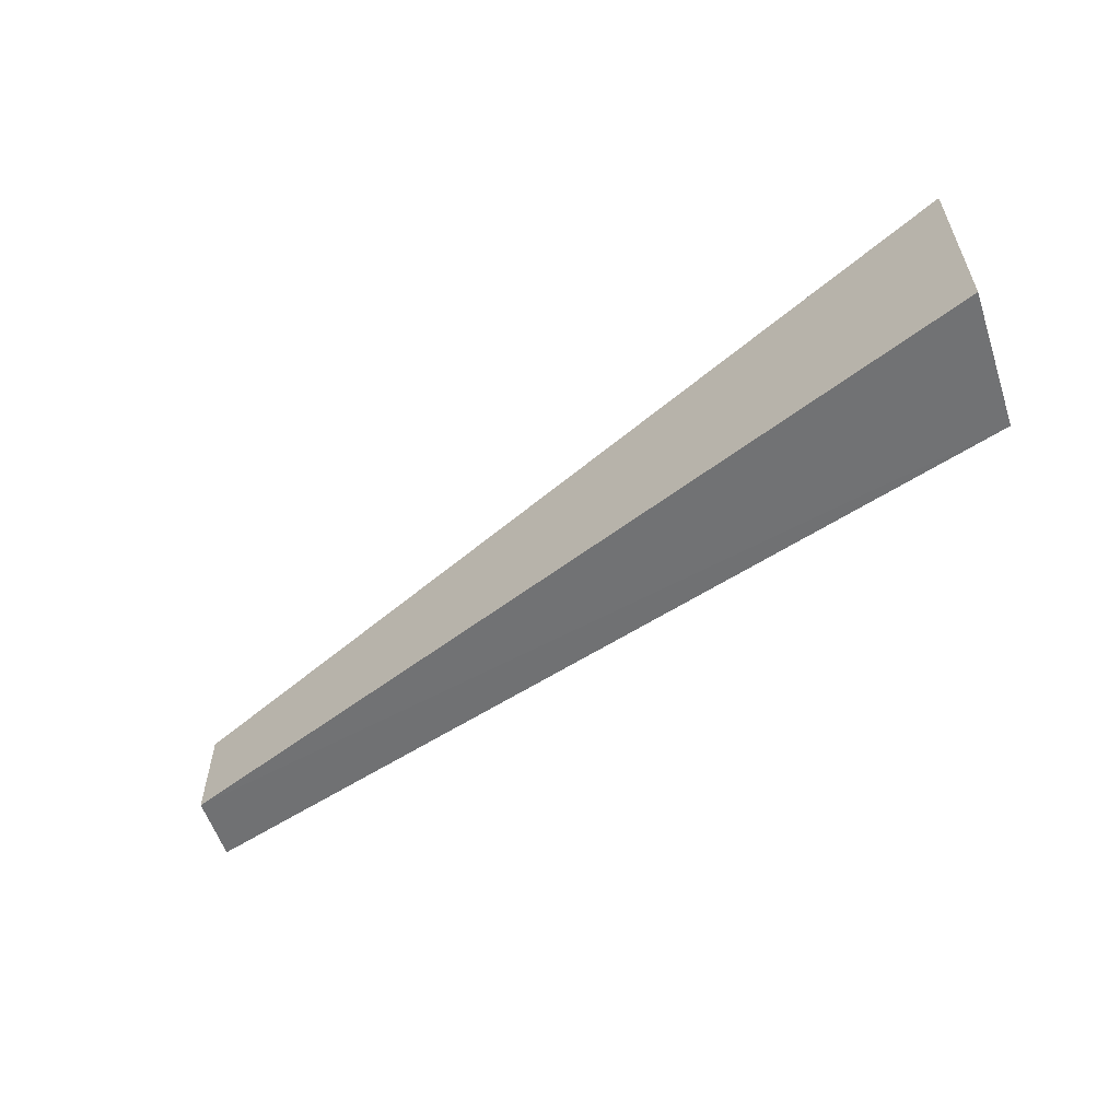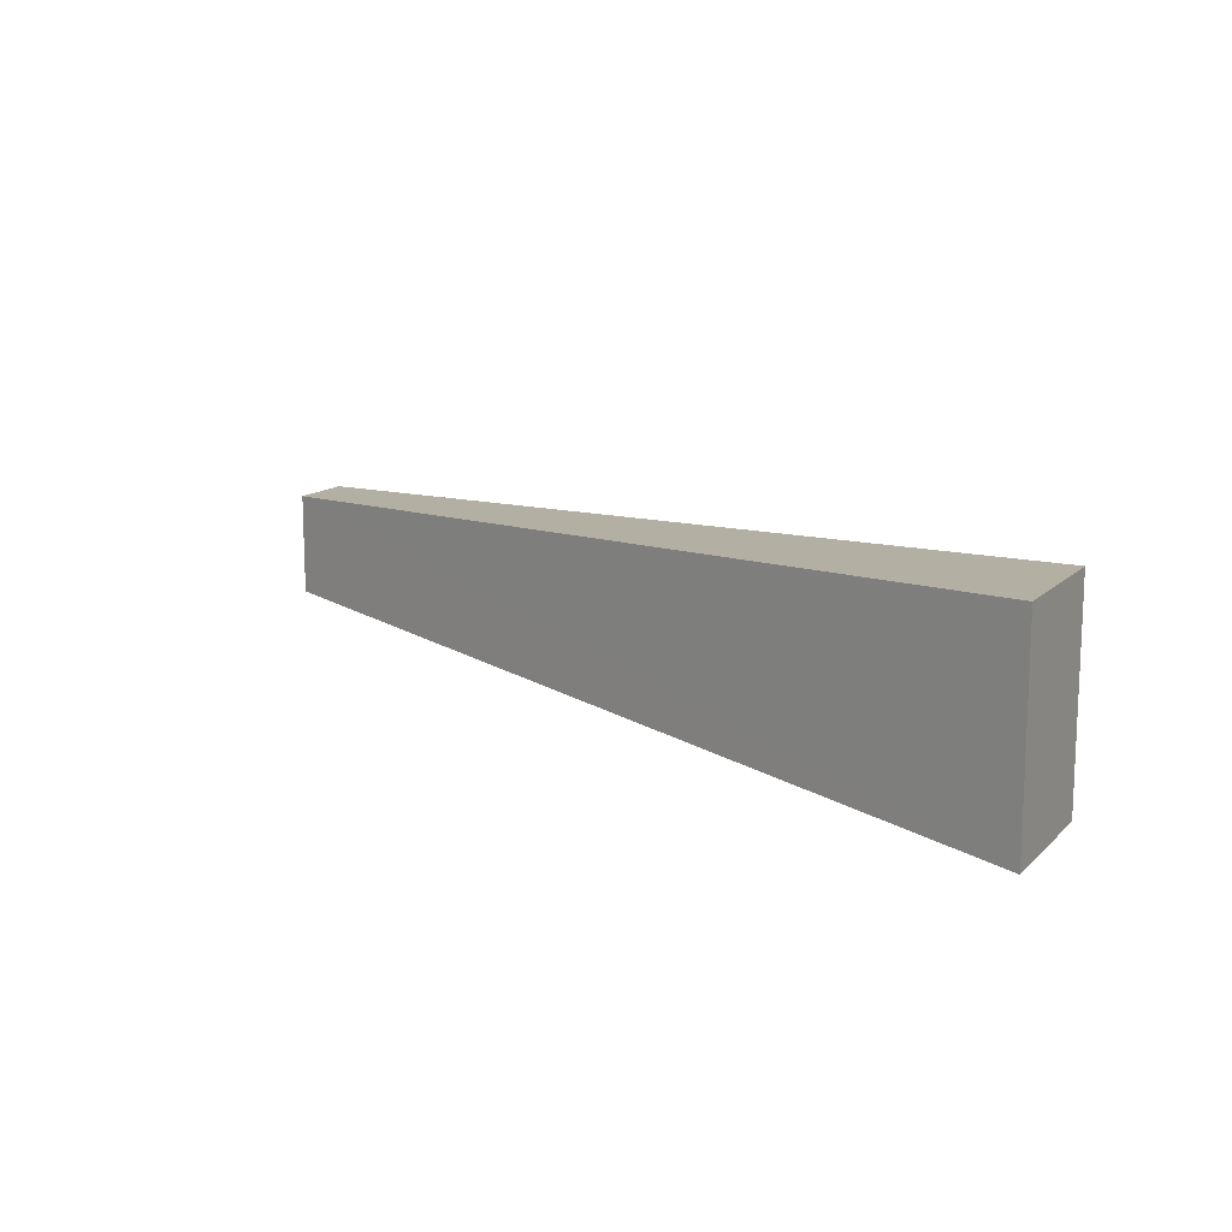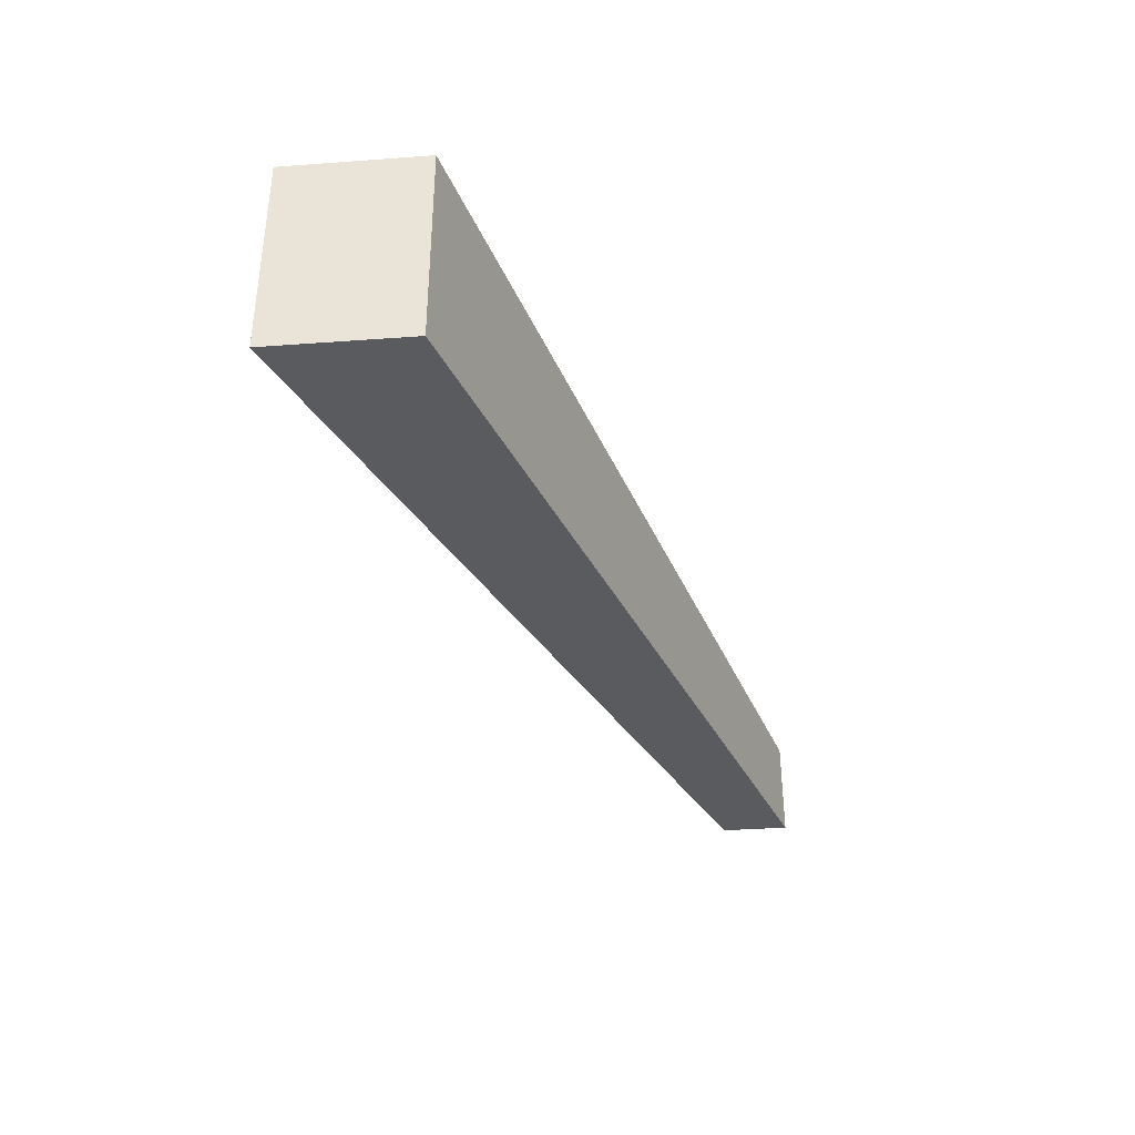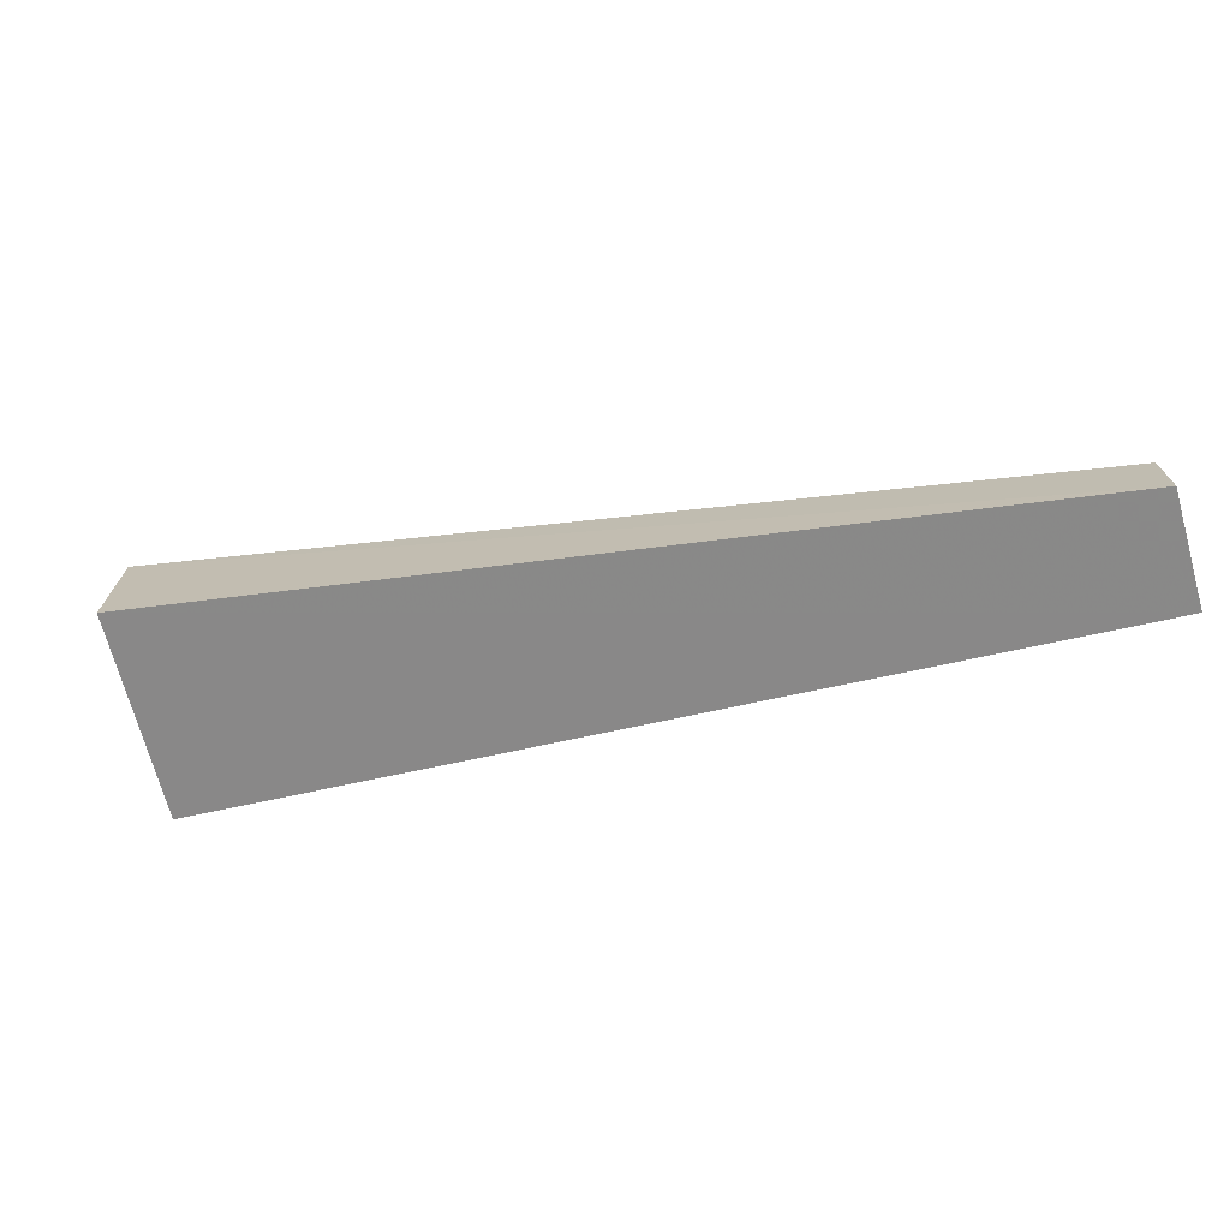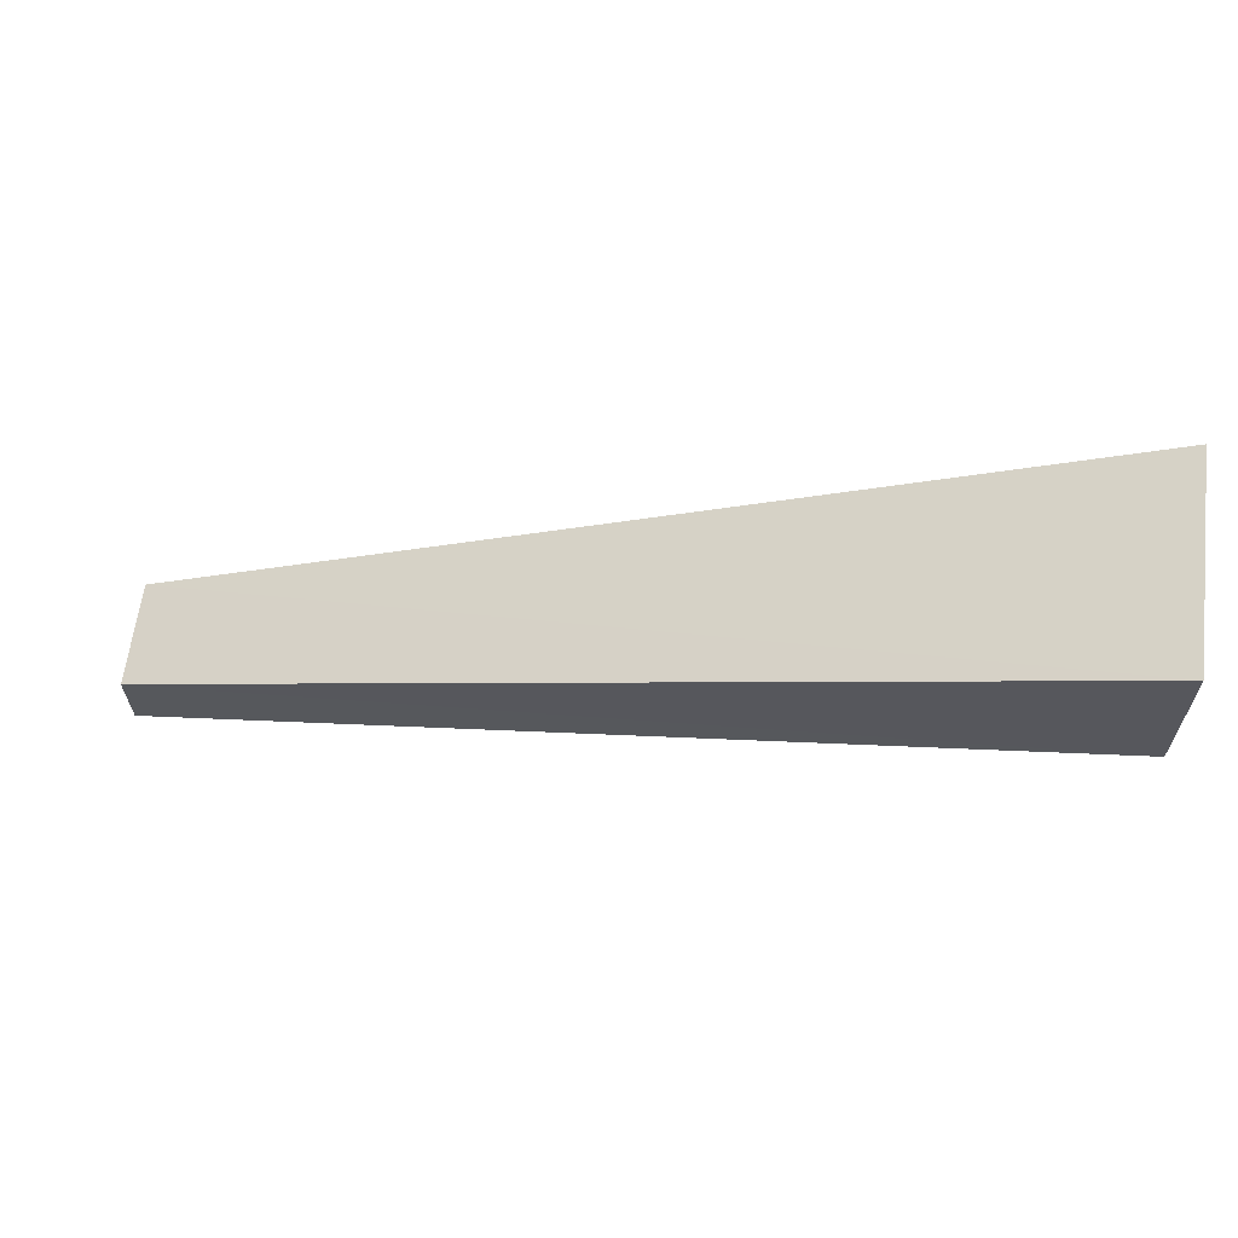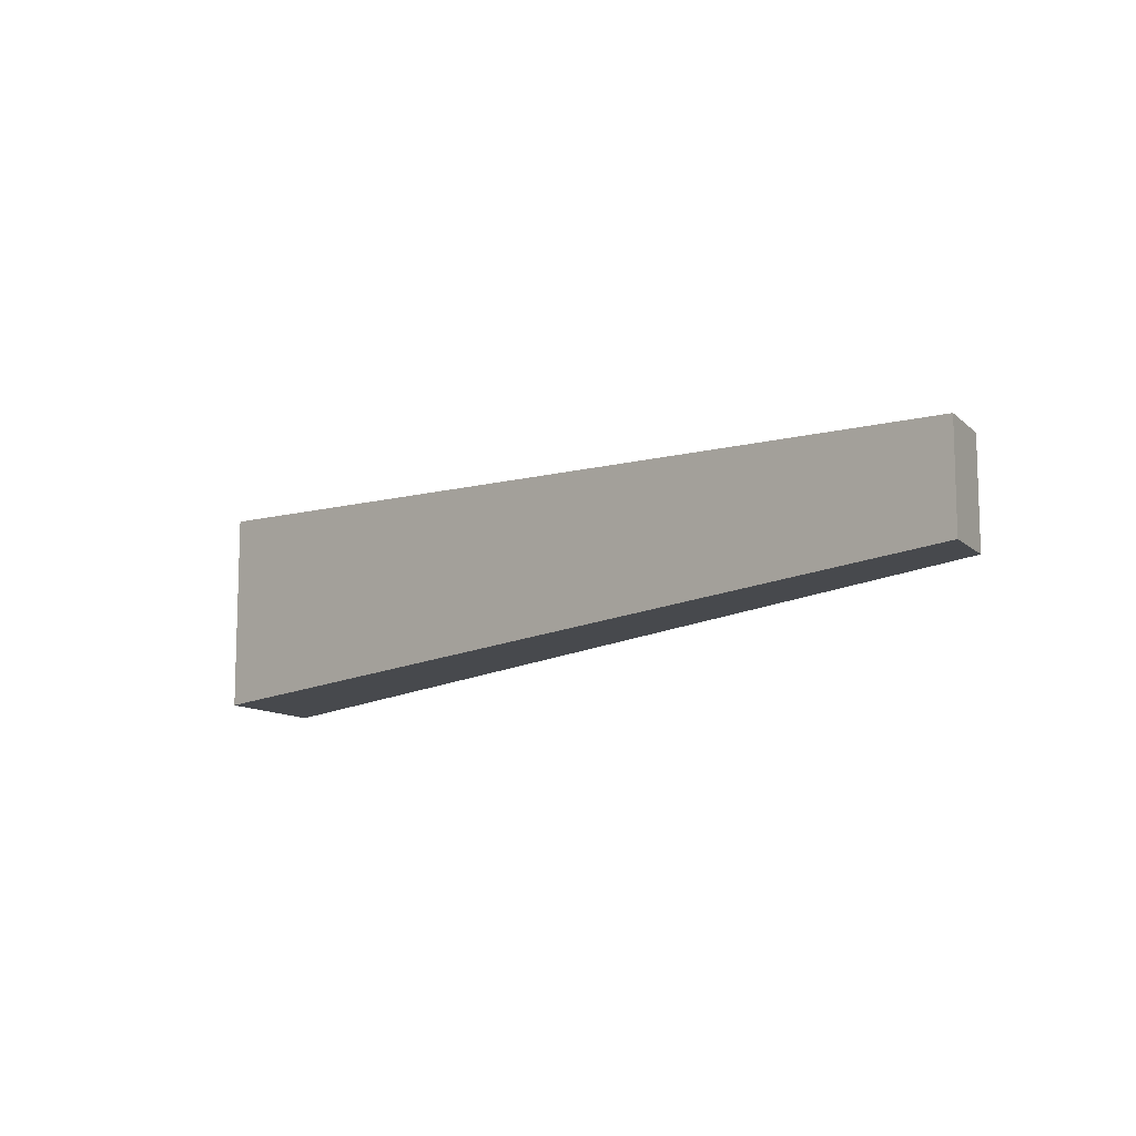
<metadata>
{"format":"obj","ext":"obj","renderer":"f3d","projection":"perspective","resolution":1024,"background":"white","views":[{"elev":-57.0,"azim":-161.1,"up":"+Z"},{"elev":13.3,"azim":-152.0,"up":"+Z"},{"elev":-36.7,"azim":-84.6,"up":"+Z"},{"elev":-71.6,"azim":15.5,"up":"+Y"},{"elev":62.4,"azim":-172.7,"up":"+Y"},{"elev":-10.9,"azim":26.9,"up":"+Z"}]}
</metadata>
<code>
o 23821
v 2209 1876 14.35
v 2209 1876 14.36
v 2209 1876 14.38
v 2209 1876 14.36
v 2209 1876 14.38
v 2209 1876 14.35
v 2209 1876 14.36
v 2209 1876 14.38
v 2209 1876 14.38
v 2209 1876 14.35
v 2209 1876 14.35
v 2209 1876 14.36
v 2209 1876 14.36
v 2209 1876 14.38
v 2209 1876 14.35
v 2209 1876 14.35
v 2209 1876 14.38
v 2209 1876 14.38
v 2209 1876 14.36
v 2209 1876 14.38
v 2209 1876 14.36
v 2209 1876 14.38
v 2209 1876 14.38
v 2209 1876 14.38
v 2209 1876 14.38
v 2209 1876 14.38
v 2209 1876 14.38
f 1 2 3
f 2 4 5
f 6 5 7
f 8 9 6
f 10 4 11
f 11 12 13
f 11 14 15
f 16 17 14
f 18 19 20
f 21 22 20
f 23 24 25
f 25 26 27

</code>
